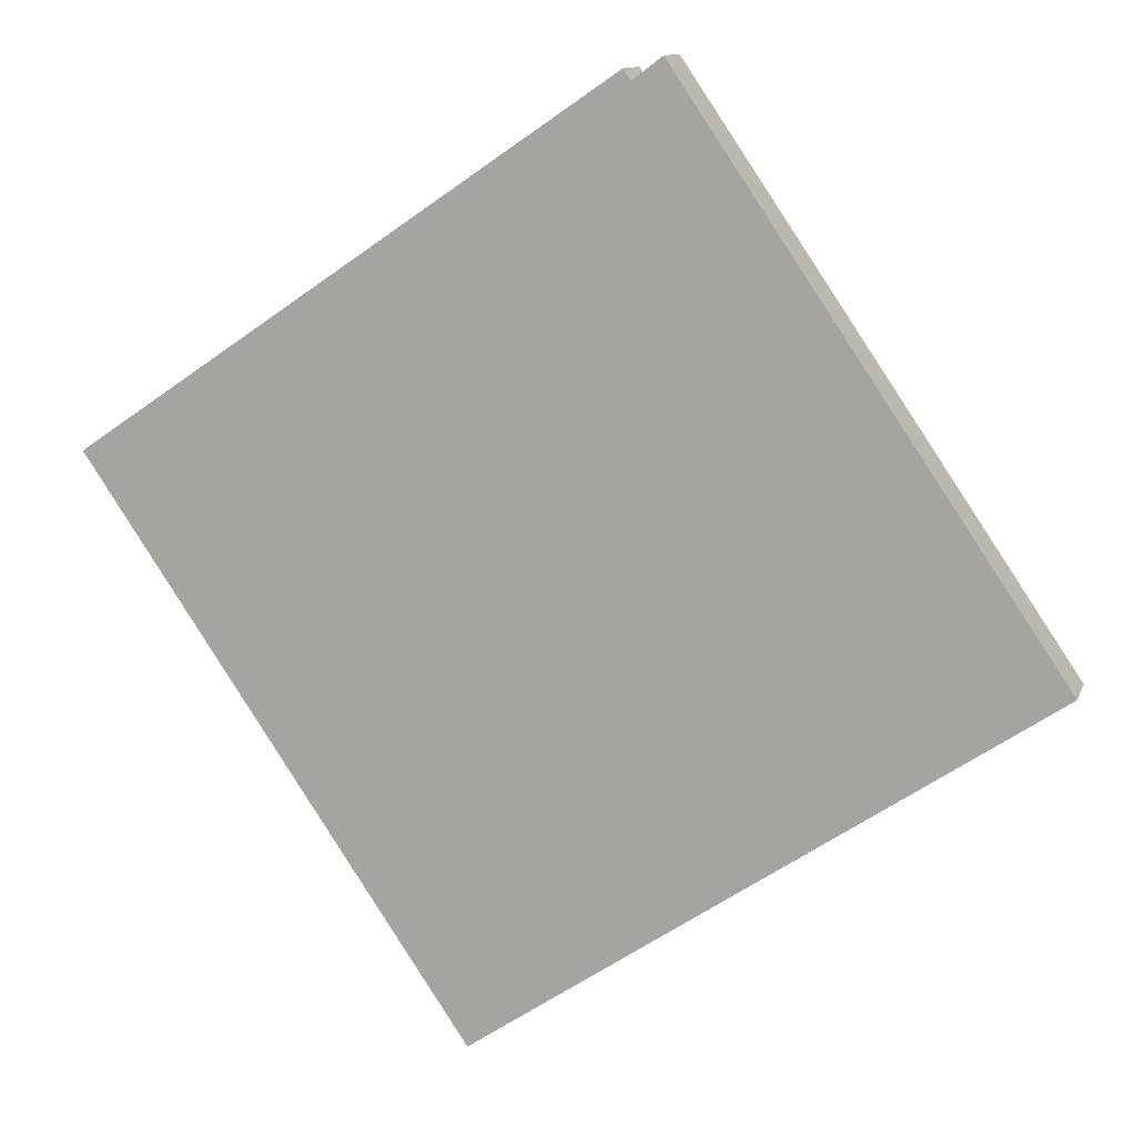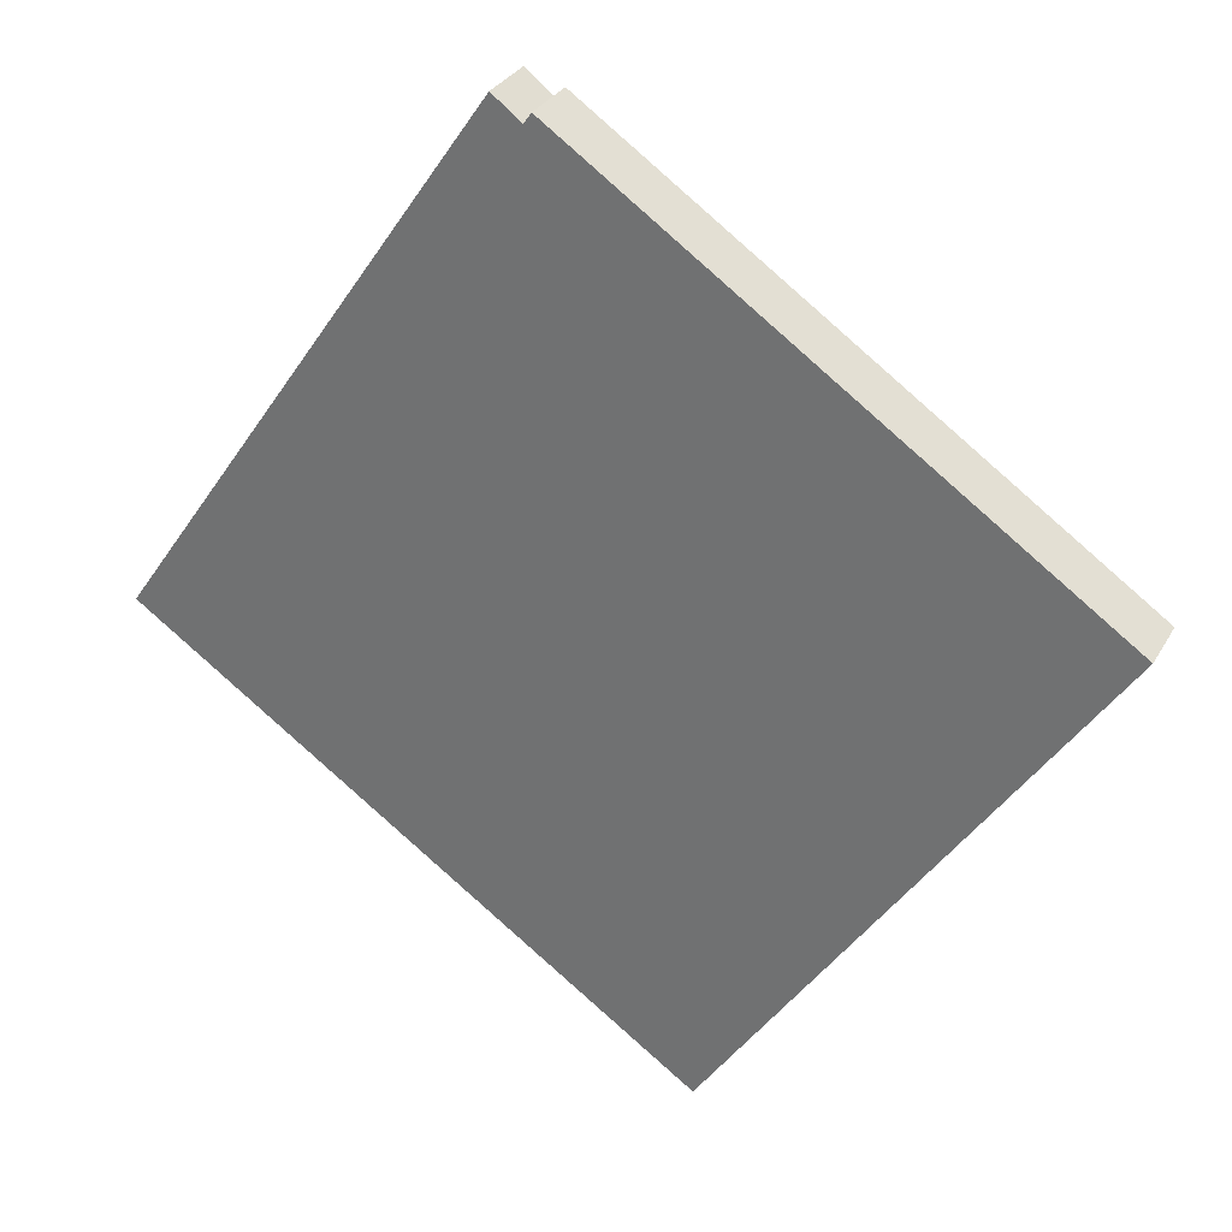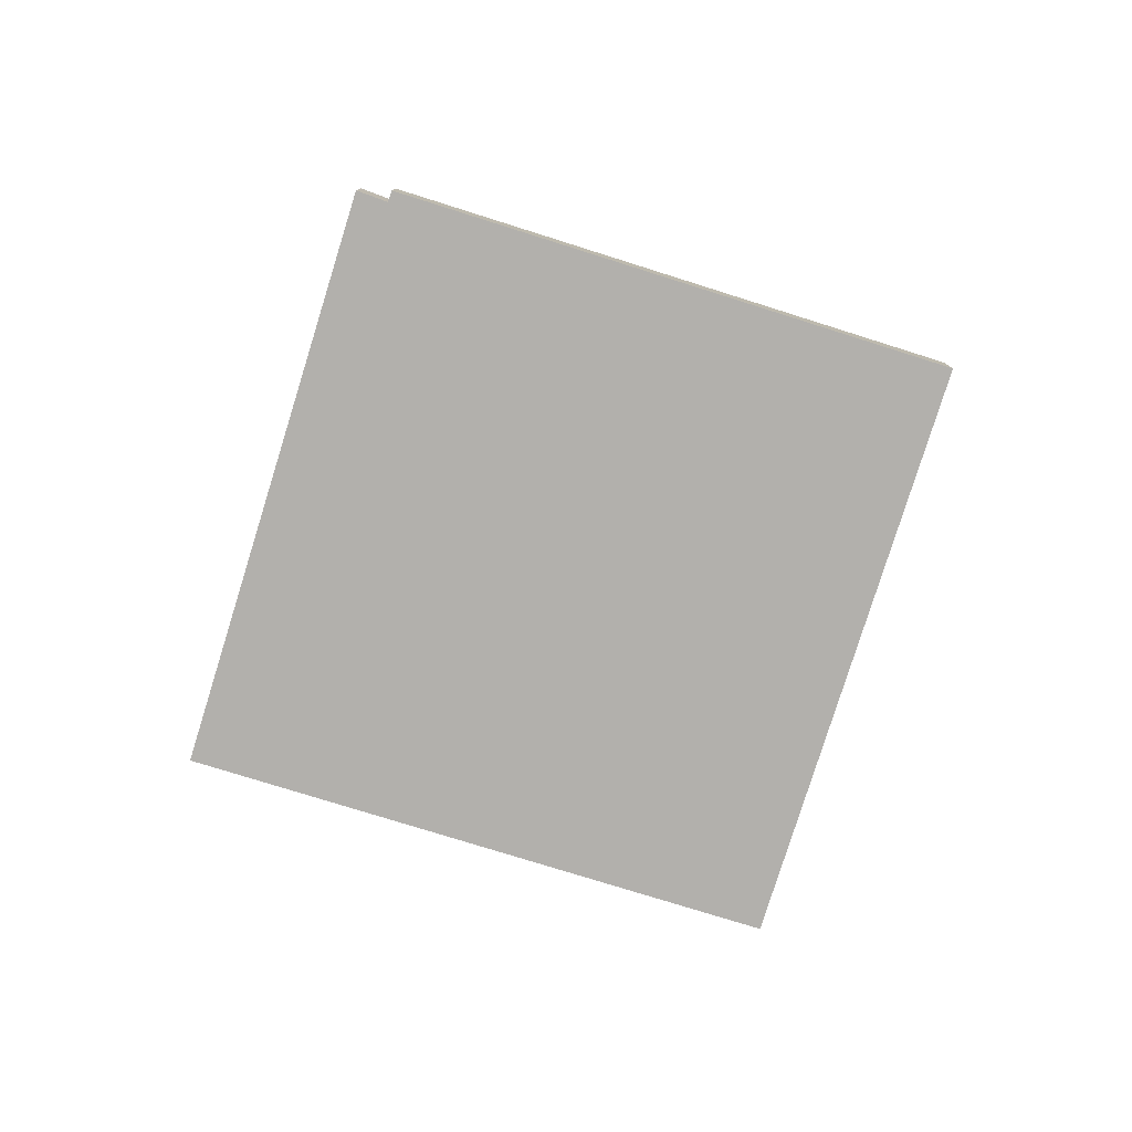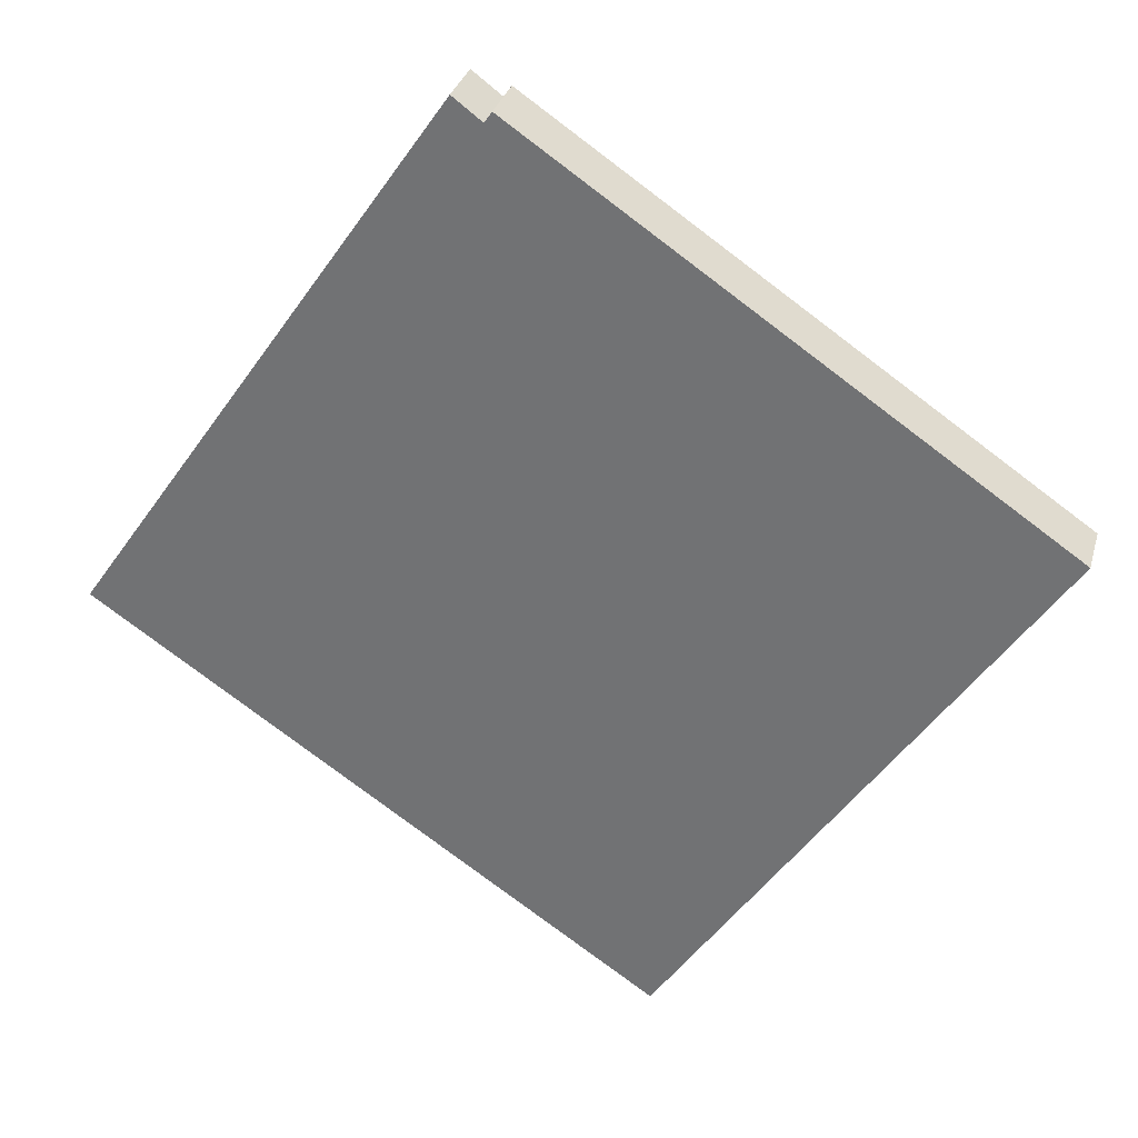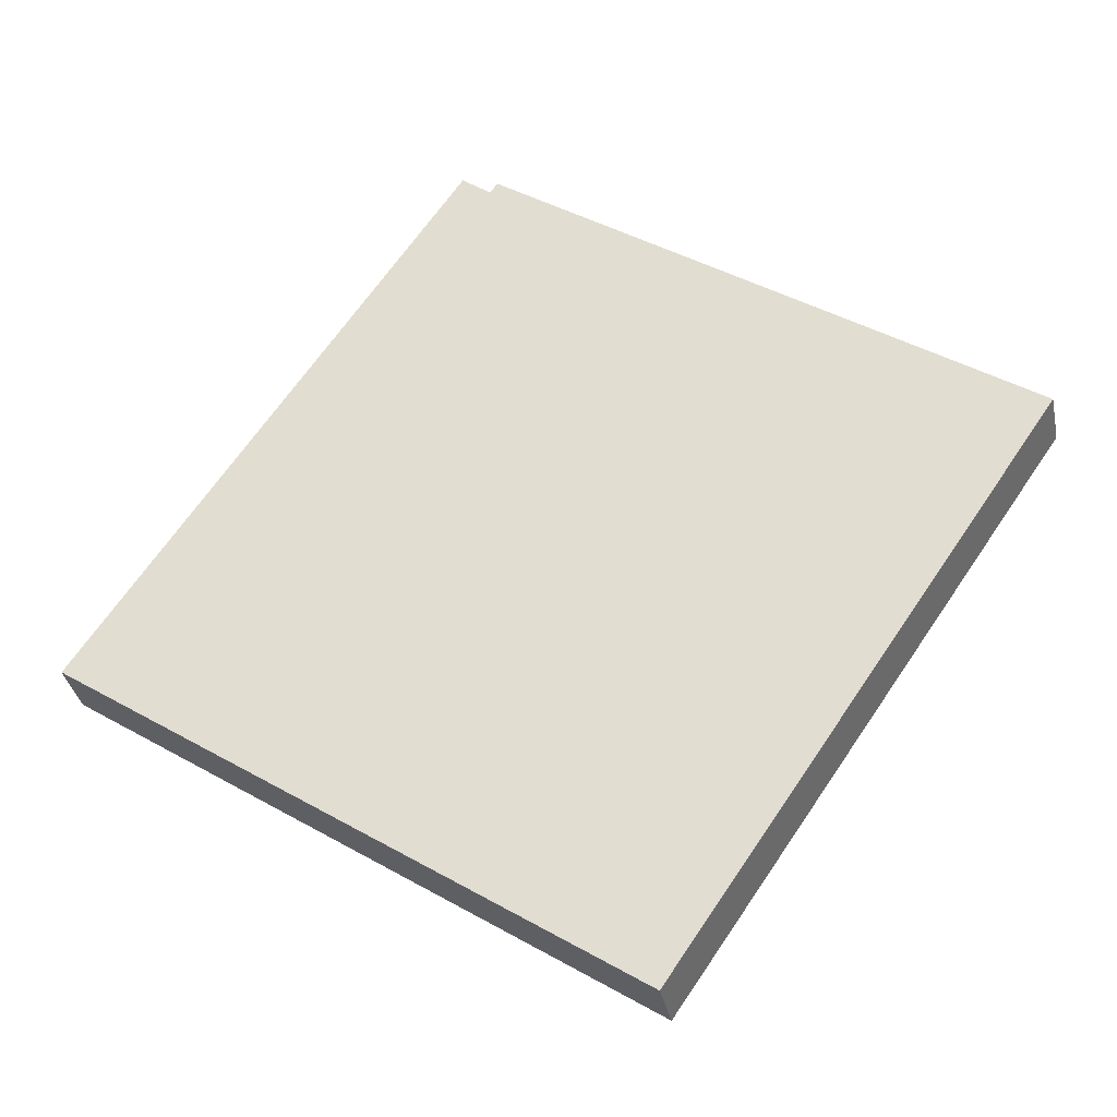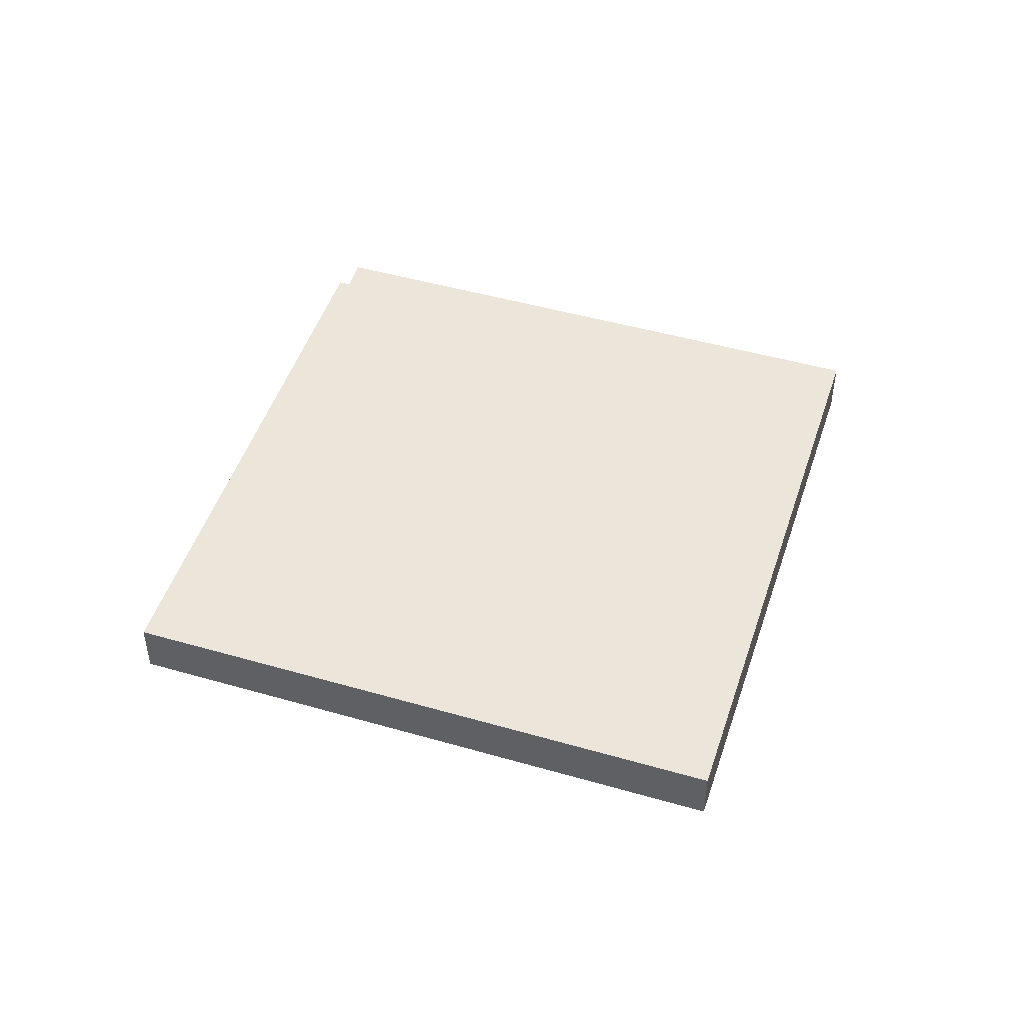
<metadata>
{"format":"obj","ext":"obj","renderer":"f3d","projection":"perspective","resolution":1024,"background":"white","views":[{"elev":11.8,"azim":-164.3,"up":"+Z"},{"elev":31.0,"azim":25.1,"up":"+Z"},{"elev":-78.6,"azim":16.9,"up":"+Y"},{"elev":31.7,"azim":14.9,"up":"+Z"},{"elev":-34.5,"azim":11.5,"up":"+Z"},{"elev":47.9,"azim":142.1,"up":"+Y"}]}
</metadata>
<code>
v  13.52 1.432 -9.164
v  9.926 1.432 13
v  22.64 1.432 4.301
v  9.743 1.432 12.74
v  9.045 1.432 13.27
v  0 1.432 8.768e-17
v  9.926 -7.96e-16 13
v  22.64 -2.634e-16 4.301
v  9.045 -8.127e-16 13.27
v  9.743 -7.803e-16 12.74
v  13.52 5.611e-16 -9.164
v  0 0 0
g defaultobject
f 1 2 3
f 2 1 4
f 4 1 5
f 5 1 6
f 7 3 2
f 3 7 8
f 9 4 5
f 4 9 10
f 8 1 3
f 1 8 11
f 11 6 1
f 6 11 12
f 12 5 6
f 5 12 9
f 10 2 4
f 2 10 7
f 7 11 8
f 11 7 10
f 11 10 12
f 12 10 9

</code>
